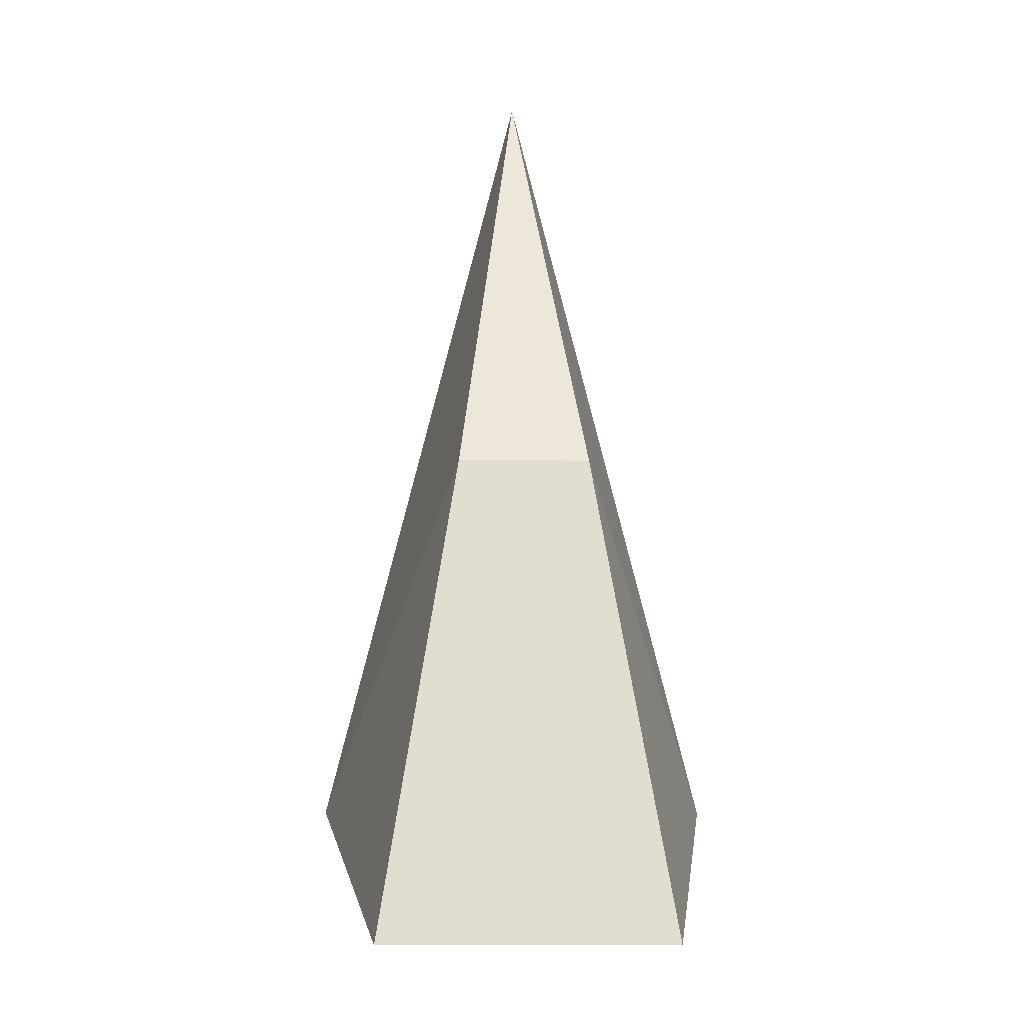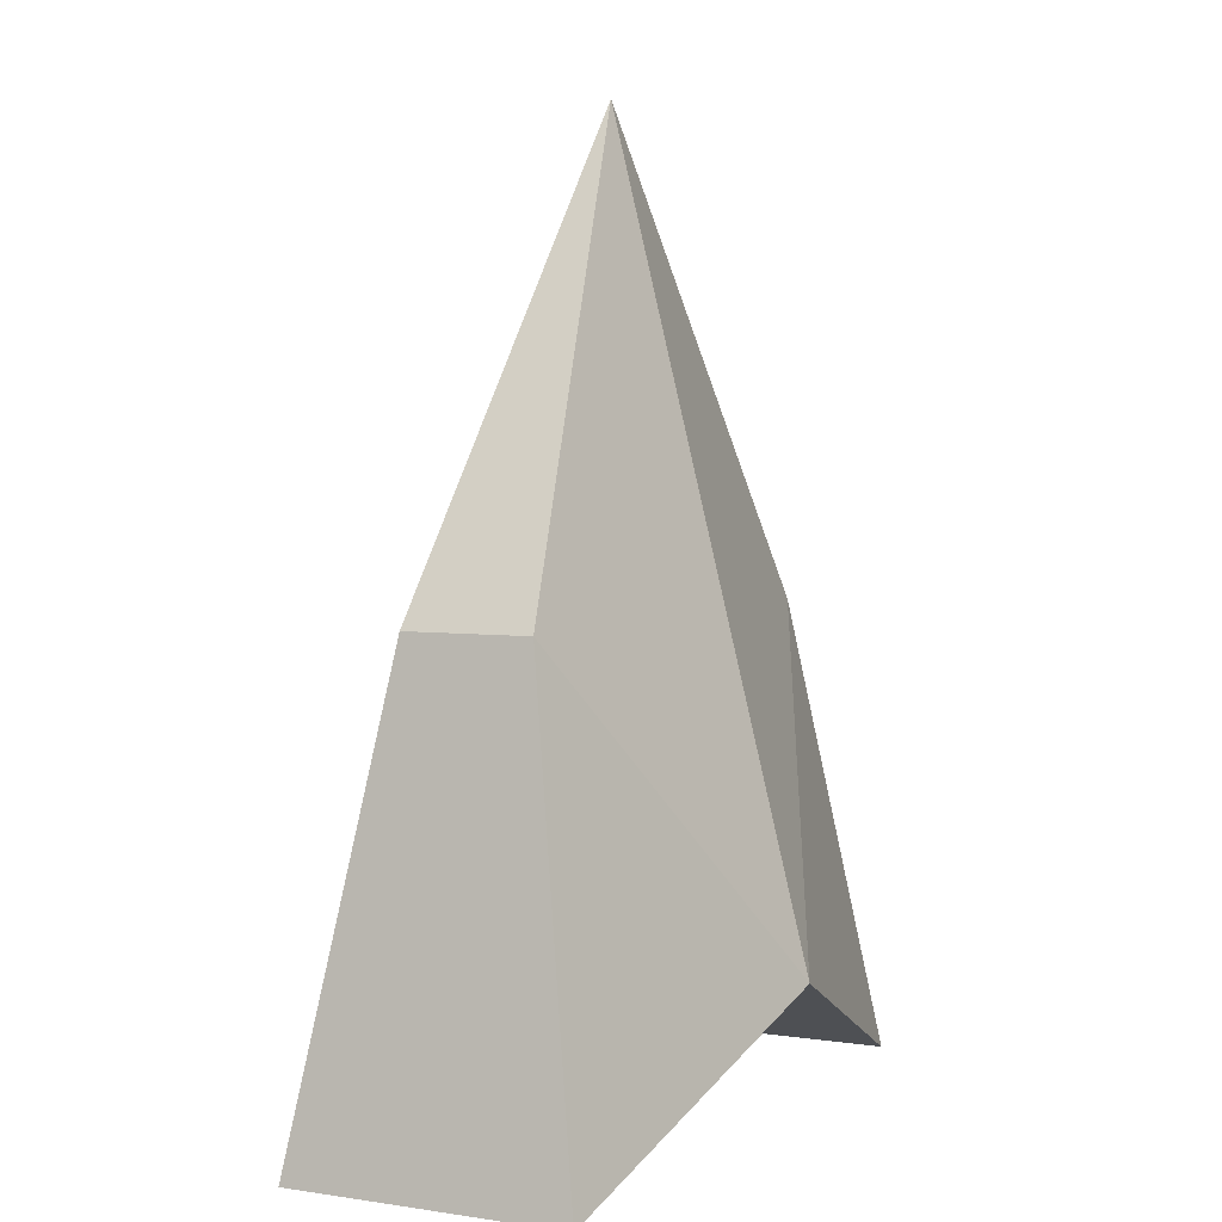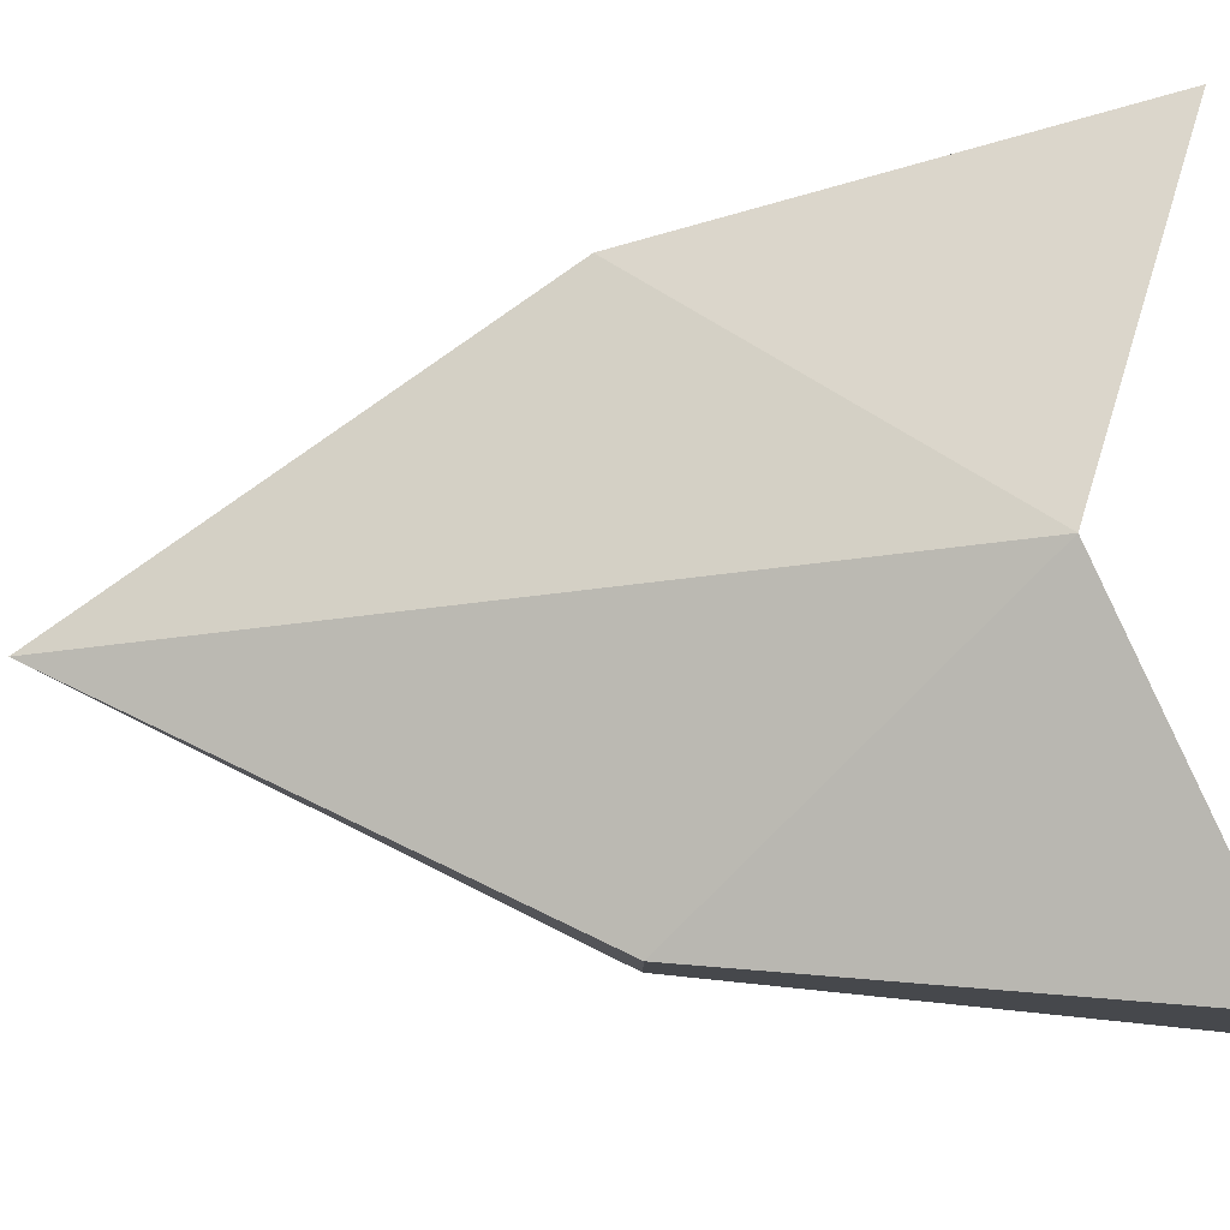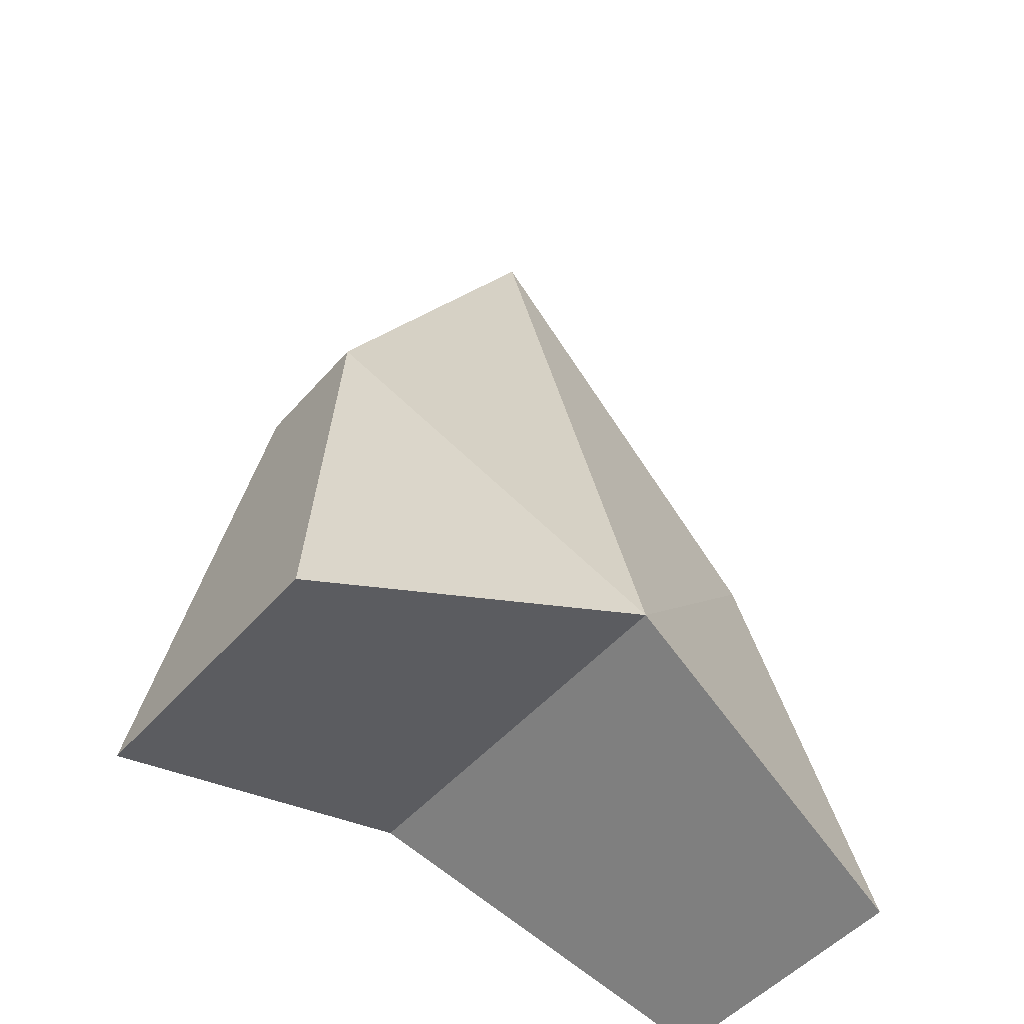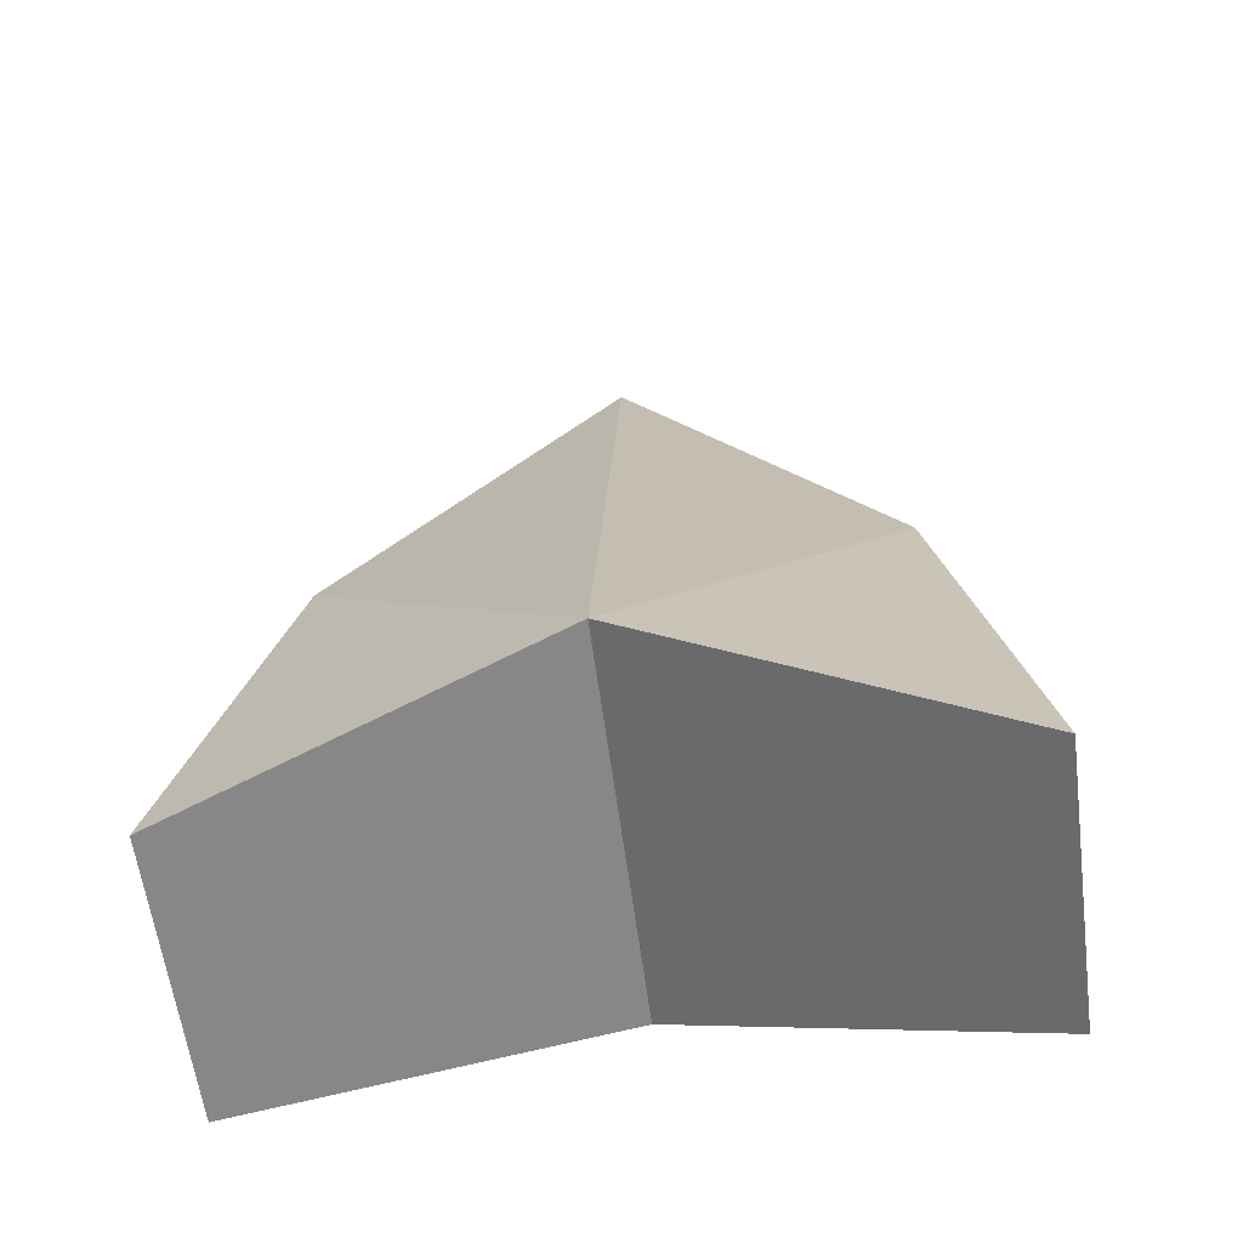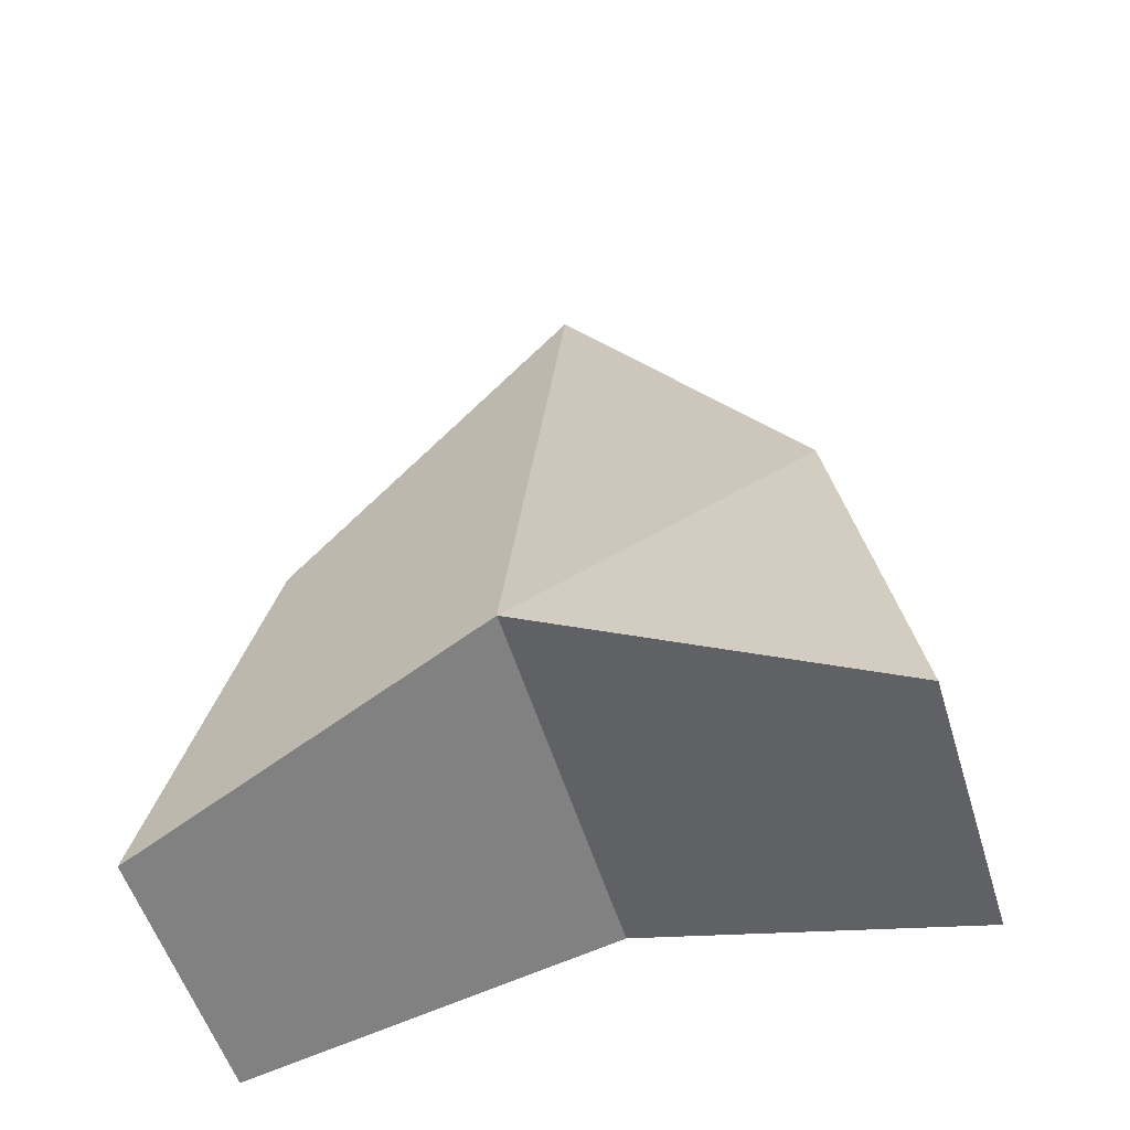
<metadata>
{"format":"obj","ext":"obj","renderer":"f3d","projection":"perspective","resolution":1024,"background":"white","views":[{"elev":-11.3,"azim":-92.5,"up":"+Y"},{"elev":3.9,"azim":-63.6,"up":"+Y"},{"elev":79.7,"azim":-94.0,"up":"+Z"},{"elev":-49.4,"azim":-39.1,"up":"+Y"},{"elev":-59.4,"azim":7.4,"up":"+Y"},{"elev":-53.5,"azim":-163.3,"up":"+Y"}]}
</metadata>
<code>
o Player
v -0.8705 -0.7702 -0.3498
v -0.8705 -0.7702 0.3498
v -0.6805 0.3977 -0.16
v -0.6805 0.3977 0.16
v 0.8705 -0.7702 -0.3498
v 0.8705 -0.7702 0.3498
v 0.6805 0.3977 -0.16
v 0.6805 0.3977 0.16
v 0 1.578 0
v 0 -0.4225 -0.5
v 0 -0.4225 0.5
f 2 3 1
f 9 8 7
f 8 5 7
f 11 1 10
f 7 10 9
f 4 11 9
f 8 11 6
f 3 10 1
f 6 10 5
f 3 4 9
f 2 4 3
f 8 6 5
f 11 2 1
f 7 5 10
f 4 2 11
f 8 9 11
f 3 9 10
f 6 11 10

</code>
